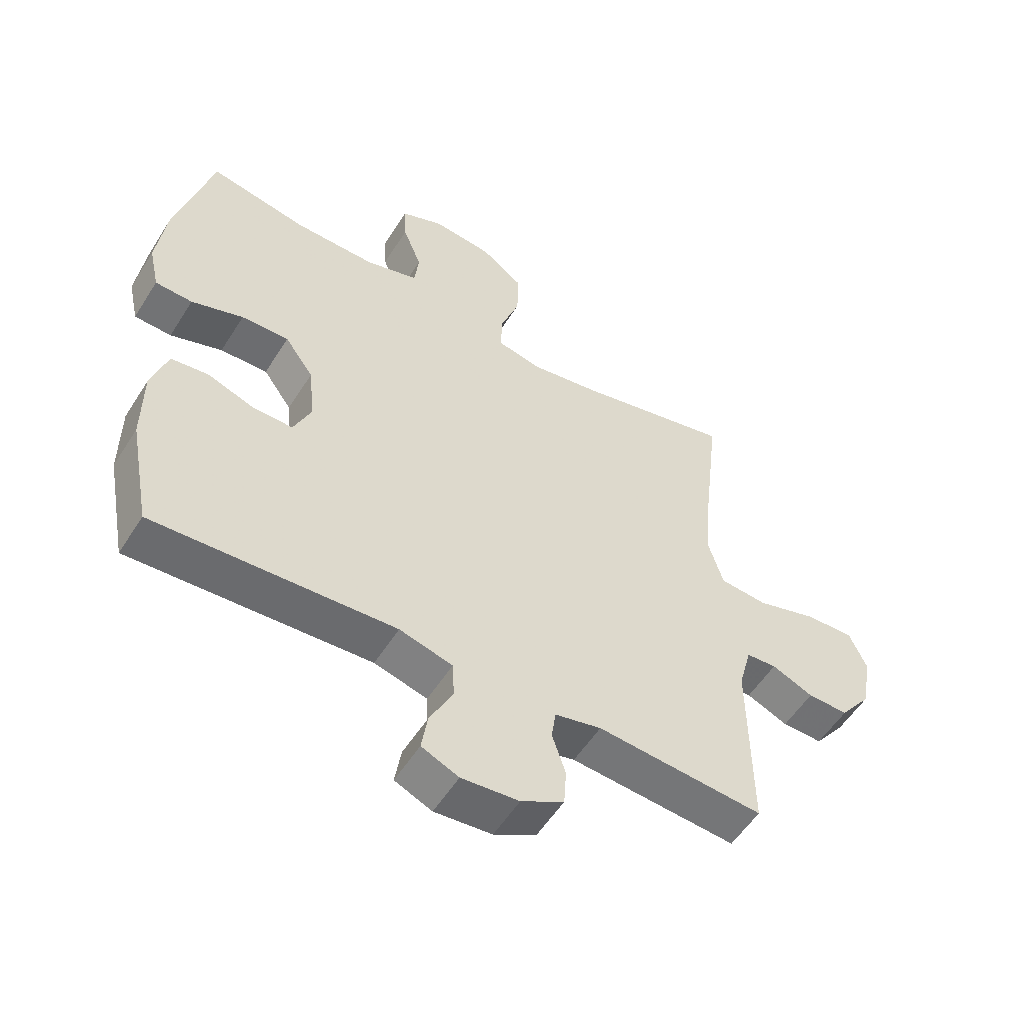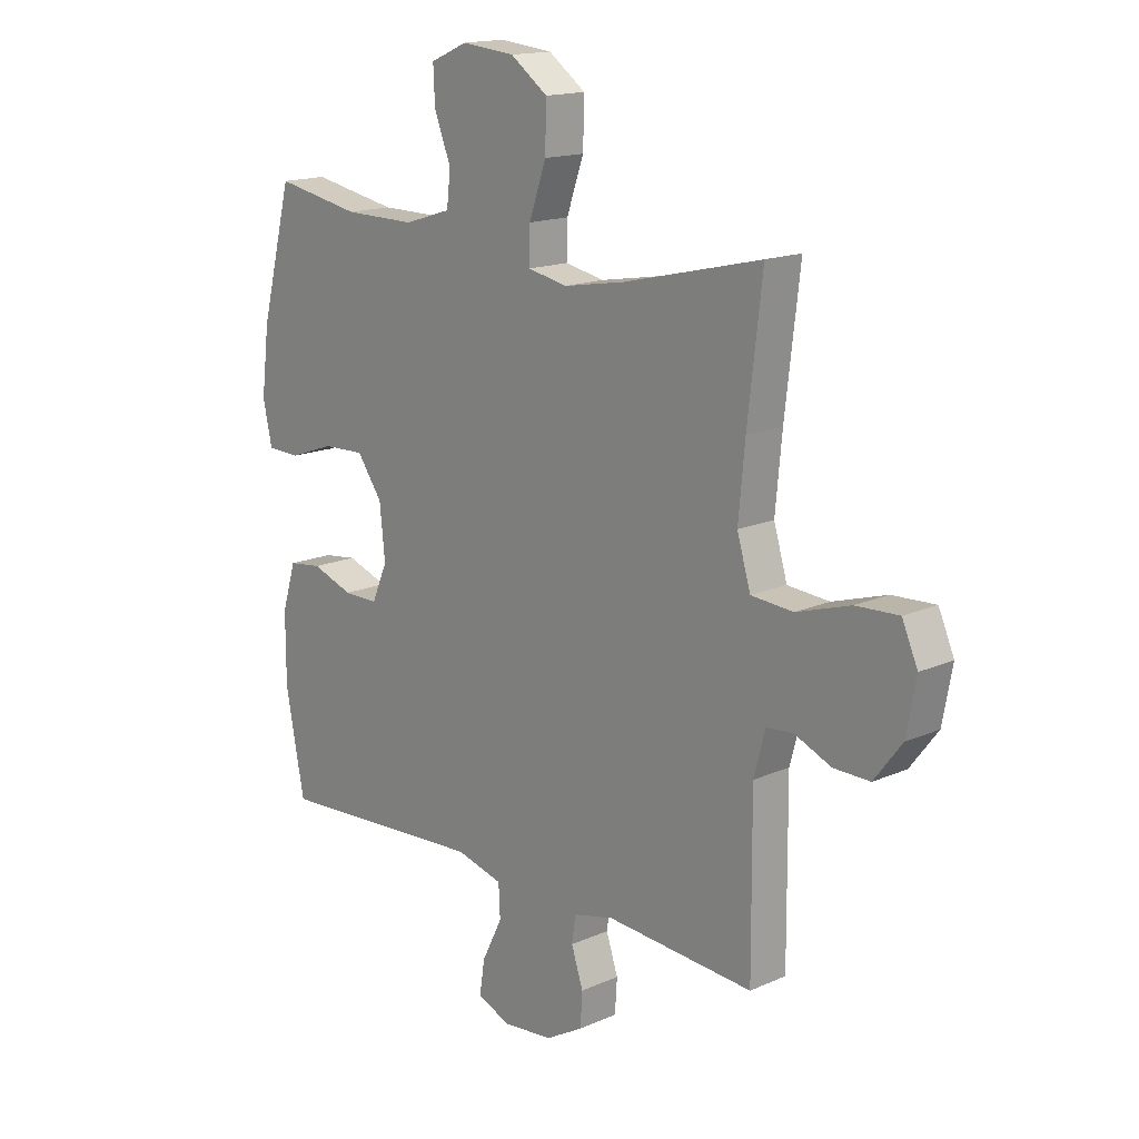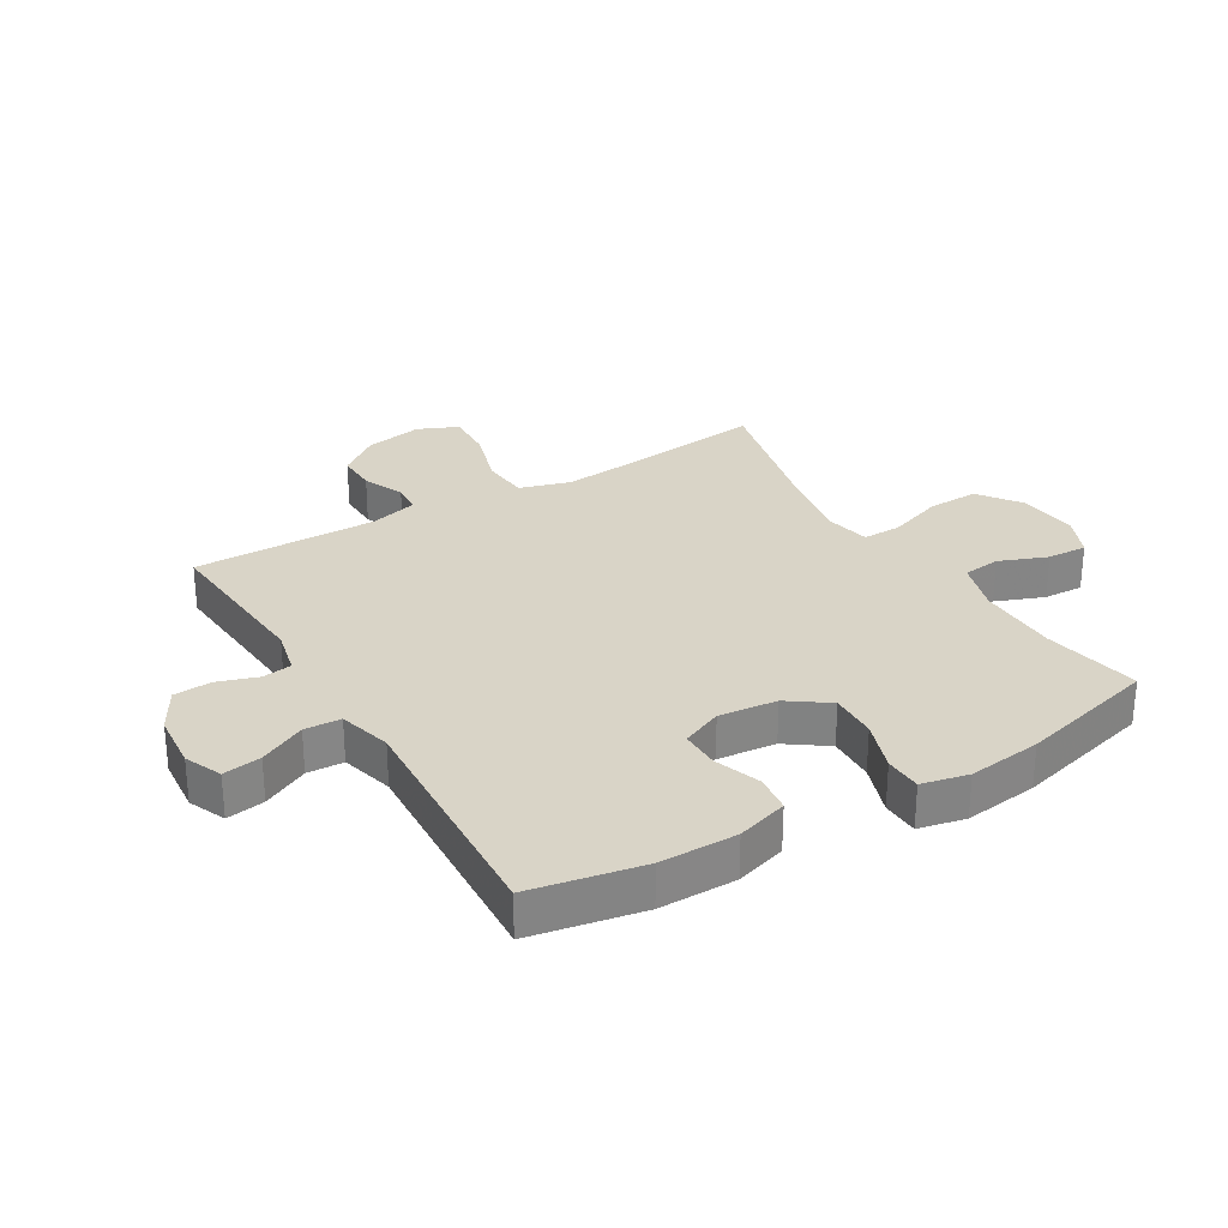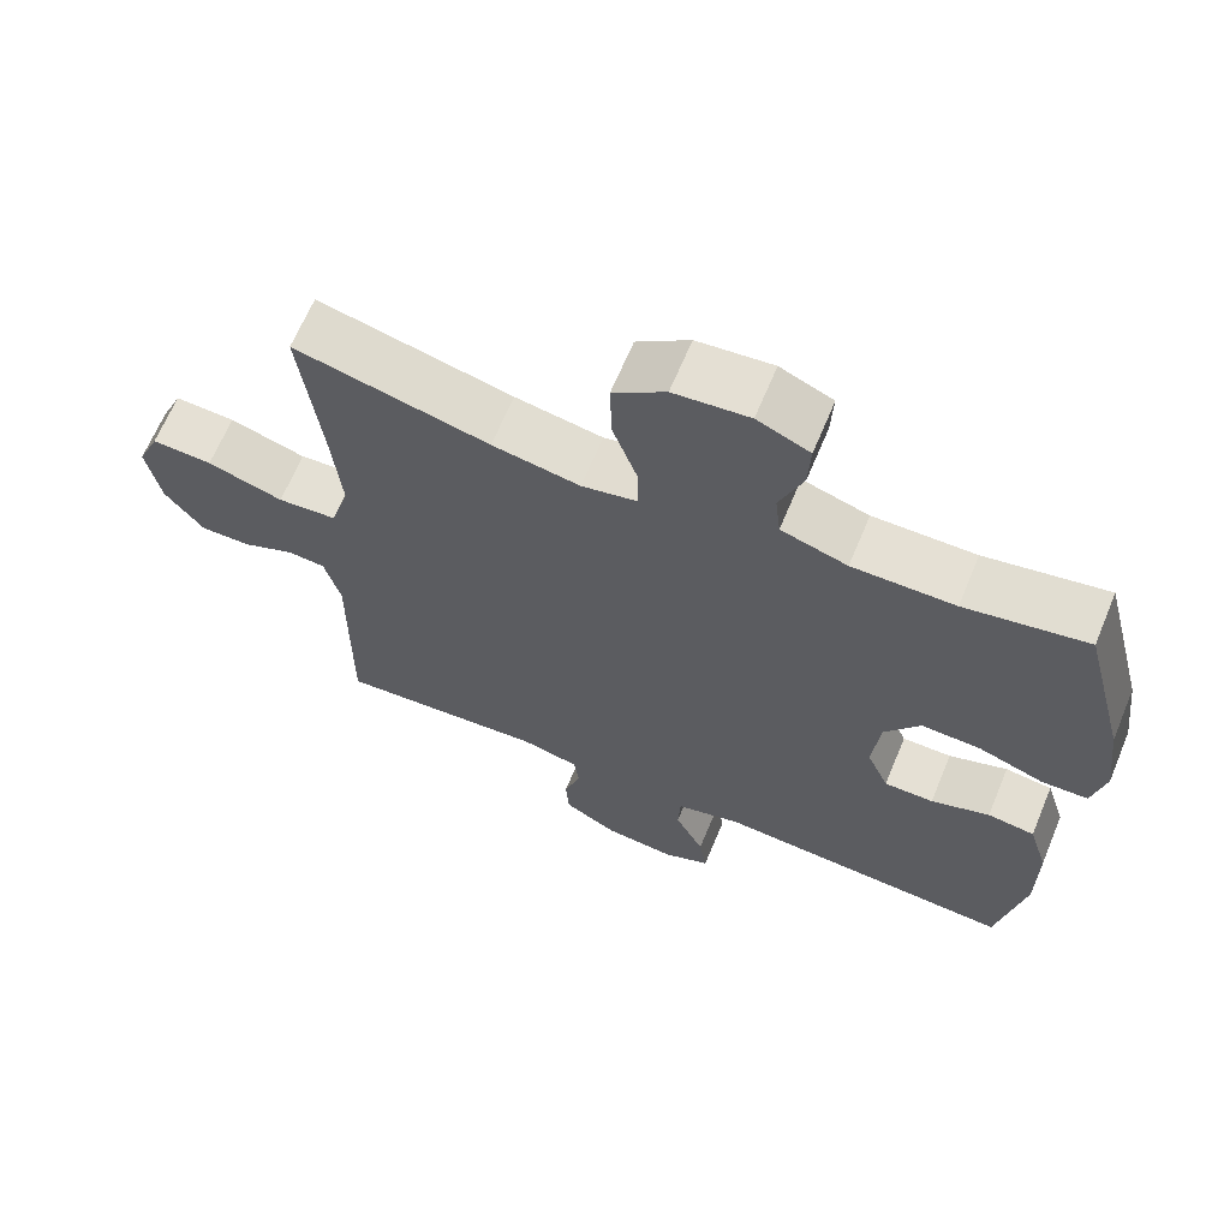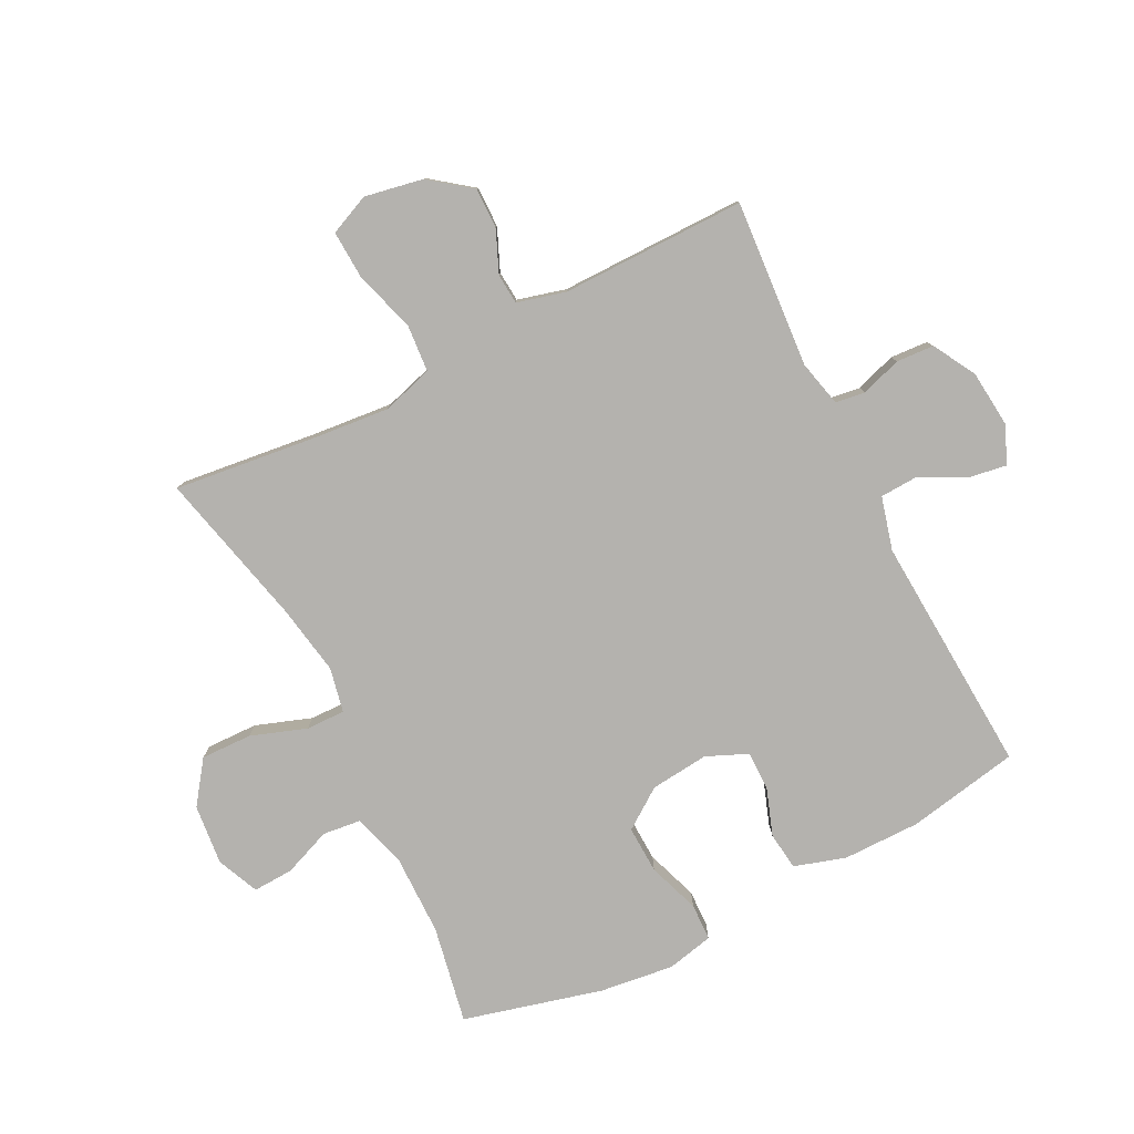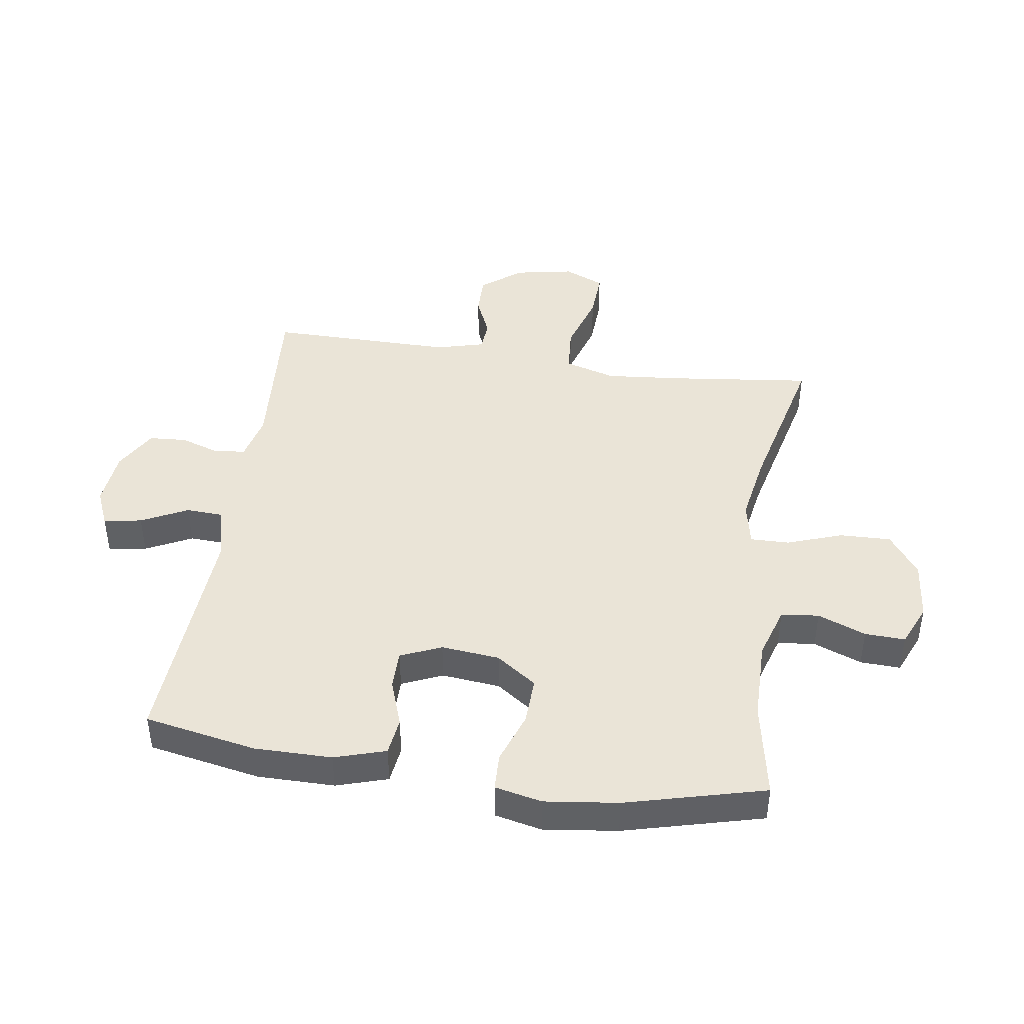
<metadata>
{"format":"obj","ext":"obj","renderer":"f3d","projection":"perspective","resolution":1024,"background":"white","views":[{"elev":-55.0,"azim":-31.8,"up":"+Z"},{"elev":15.8,"azim":47.4,"up":"+Z"},{"elev":28.8,"azim":-121.0,"up":"+Y"},{"elev":65.5,"azim":-157.4,"up":"+Z"},{"elev":-79.7,"azim":116.8,"up":"+Y"},{"elev":43.6,"azim":-81.6,"up":"+Y"}]}
</metadata>
<code>
v -0.5 0.07 -0.5
v -0.535 0.07 -0.316
v -0.535 0.07 -0.189
v -0.509 0.07 -0.105
v -0.447 0.07 -0.097
v -0.37 0.07 -0.124
v -0.305 0.07 -0.124
v -0.276 0.07 -0.057
v -0.286 0.07 0.039
v -0.333 0.07 0.105
v -0.411 0.07 0.102
v -0.496 0.07 0.072
v -0.557 0.07 0.074
v -0.574 0.07 0.151
v -0.559 0.07 0.272
v -0.5 0.07 0.5
v -0.34 0.07 0.47
v -0.206 0.07 0.469
v -0.119 0.07 0.496
v -0.112 0.07 0.558
v -0.143 0.07 0.637
v -0.146 0.07 0.703
v -0.077 0.07 0.733
v 0.022 0.07 0.723
v 0.091 0.07 0.673
v 0.089 0.07 0.589
v 0.057 0.07 0.498
v 0.056 0.07 0.434
v 0.129 0.07 0.419
v 0.244 0.07 0.439
v 0.5 0.07 0.5
v 0.473 0.07 0.269
v 0.461 0.07 0.141
v 0.486 0.07 0.057
v 0.564 0.07 0.051
v 0.664 0.07 0.082
v 0.744 0.07 0.086
v 0.773 0.07 0.02
v 0.755 0.07 -0.076
v 0.704 0.07 -0.143
v 0.637 0.07 -0.142
v 0.569 0.07 -0.113
v 0.519 0.07 -0.117
v 0.498 0.07 -0.196
v 0.5 0.07 -0.5
v 0.226 0.07 -0.48
v 0.15 0.07 -0.498
v 0.143 0.07 -0.547
v 0.165 0.07 -0.613
v 0.161 0.07 -0.675
v 0.091 0.07 -0.715
v -0.003 0.07 -0.724
v -0.064 0.07 -0.698
v -0.054 0.07 -0.635
v -0.016 0.07 -0.559
v -0.019 0.07 -0.499
v -0.106 0.07 -0.476
v -0.5 0 -0.5
v -0.535 0 -0.316
v -0.535 0 -0.189
v -0.509 0 -0.105
v -0.447 0 -0.097
v -0.37 0 -0.124
v -0.305 0 -0.124
v -0.276 0 -0.057
v -0.286 0 0.039
v -0.333 0 0.105
v -0.411 0 0.102
v -0.496 0 0.072
v -0.557 0 0.074
v -0.574 0 0.151
v -0.559 0 0.272
v -0.5 0 0.5
v -0.34 0 0.47
v -0.206 0 0.469
v -0.119 0 0.496
v -0.112 0 0.558
v -0.143 0 0.637
v -0.146 0 0.703
v -0.077 0 0.733
v 0.022 0 0.723
v 0.091 0 0.673
v 0.089 0 0.589
v 0.057 0 0.498
v 0.056 0 0.434
v 0.129 0 0.419
v 0.244 0 0.439
v 0.5 0 0.5
v 0.473 0 0.269
v 0.461 0 0.141
v 0.486 0 0.057
v 0.564 0 0.051
v 0.664 0 0.082
v 0.744 0 0.086
v 0.773 0 0.02
v 0.755 0 -0.076
v 0.704 0 -0.143
v 0.637 0 -0.142
v 0.569 0 -0.113
v 0.519 0 -0.117
v 0.498 0 -0.196
v 0.5 0 -0.5
v 0.226 0 -0.48
v 0.15 0 -0.498
v 0.143 0 -0.547
v 0.165 0 -0.613
v 0.161 0 -0.675
v 0.091 0 -0.715
v -0.003 0 -0.724
v -0.064 0 -0.698
v -0.054 0 -0.635
v -0.016 0 -0.559
v -0.019 0 -0.499
v -0.106 0 -0.476
f 52 53 54 55
f 52 55 56
f 51 52 56
f 48 49 50 51
f 47 48 51 56
f 46 47 56 57
f 44 45 46
f 43 44 46 57
f 39 40 41 42
f 39 42 43
f 38 39 43
f 35 36 37 38
f 34 35 38 43
f 33 34 43 57
f 30 31 32
f 29 30 32 33
f 28 29 33 57
f 24 25 26 27
f 20 21 22 23
f 19 20 23 24
f 14 15 16 17
f 14 17 18
f 11 12 13 14
f 10 11 14 18
f 9 10 18 19
f 3 4 5 6
f 3 6 7
f 2 3 7
f 1 2 7
f 57 1 7
f 28 57 7 8
f 19 24 27 28
f 8 9 19 28
f 112 111 110 109
f 113 112 109
f 113 109 108
f 108 107 106 105
f 113 108 105 104
f 114 113 104 103
f 103 102 101
f 114 103 101 100
f 99 98 97 96
f 100 99 96
f 100 96 95
f 95 94 93 92
f 100 95 92 91
f 114 100 91 90
f 89 88 87
f 90 89 87 86
f 114 90 86 85
f 84 83 82 81
f 80 79 78 77
f 81 80 77 76
f 74 73 72 71
f 75 74 71
f 71 70 69 68
f 75 71 68 67
f 76 75 67 66
f 63 62 61 60
f 64 63 60
f 64 60 59
f 64 59 58
f 64 58 114
f 65 64 114 85
f 85 84 81 76
f 85 76 66 65
f 1 58 59 2
f 2 59 60 3
f 3 60 61 4
f 4 61 62 5
f 5 62 63 6
f 6 63 64 7
f 7 64 65 8
f 8 65 66 9
f 9 66 67 10
f 10 67 68 11
f 11 68 69 12
f 12 69 70 13
f 13 70 71 14
f 14 71 72 15
f 15 72 73 16
f 16 73 74 17
f 17 74 75 18
f 18 75 76 19
f 19 76 77 20
f 20 77 78 21
f 21 78 79 22
f 22 79 80 23
f 23 80 81 24
f 24 81 82 25
f 25 82 83 26
f 26 83 84 27
f 27 84 85 28
f 28 85 86 29
f 29 86 87 30
f 30 87 88 31
f 31 88 89 32
f 32 89 90 33
f 33 90 91 34
f 34 91 92 35
f 35 92 93 36
f 36 93 94 37
f 37 94 95 38
f 38 95 96 39
f 39 96 97 40
f 40 97 98 41
f 41 98 99 42
f 42 99 100 43
f 43 100 101 44
f 44 101 102 45
f 45 102 103 46
f 46 103 104 47
f 47 104 105 48
f 48 105 106 49
f 49 106 107 50
f 50 107 108 51
f 51 108 109 52
f 52 109 110 53
f 53 110 111 54
f 54 111 112 55
f 55 112 113 56
f 56 113 114 57
f 57 114 58 1

</code>
